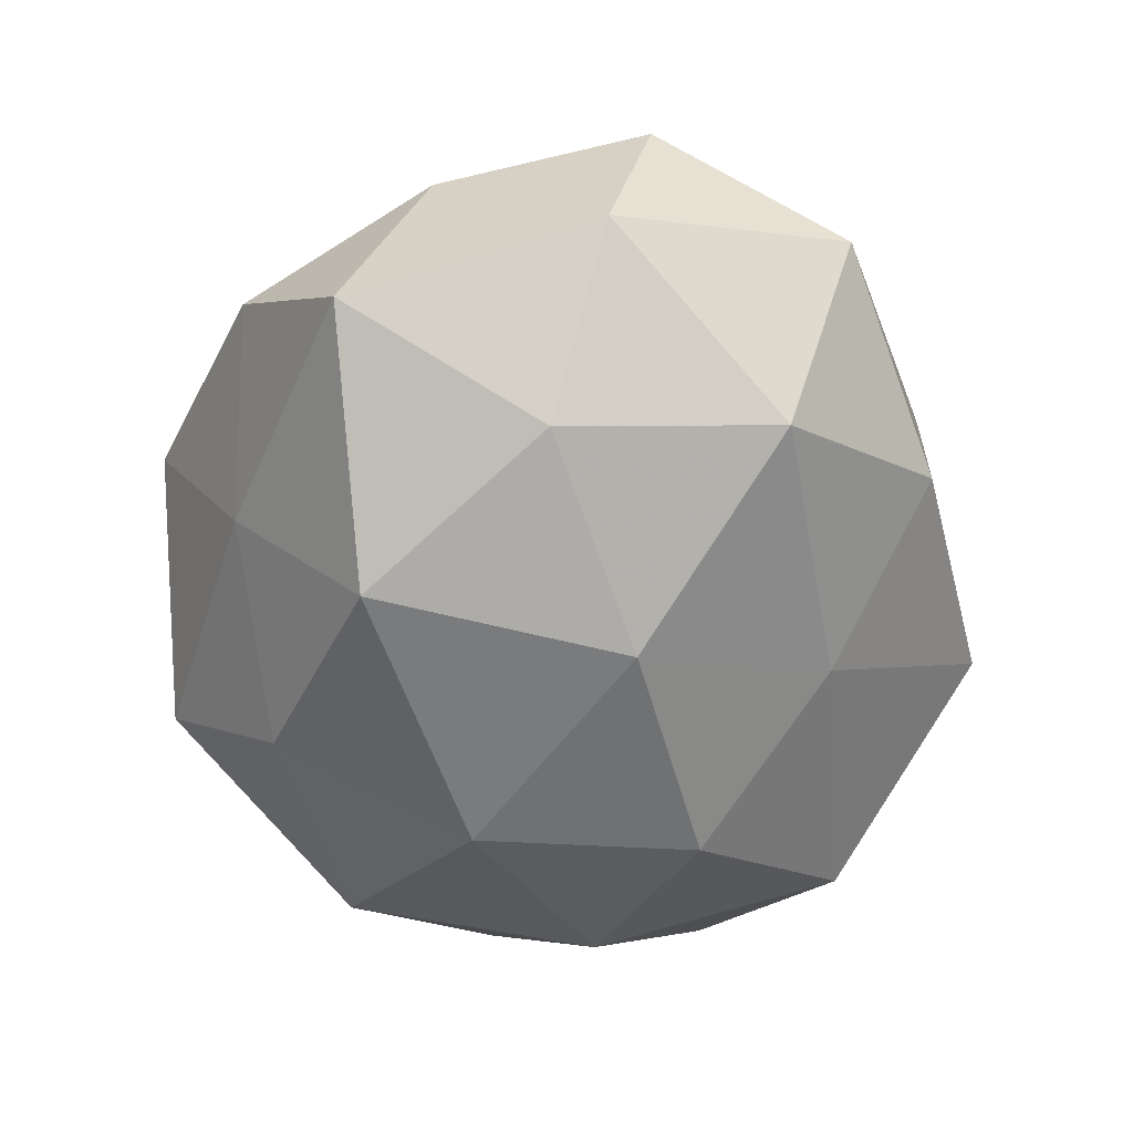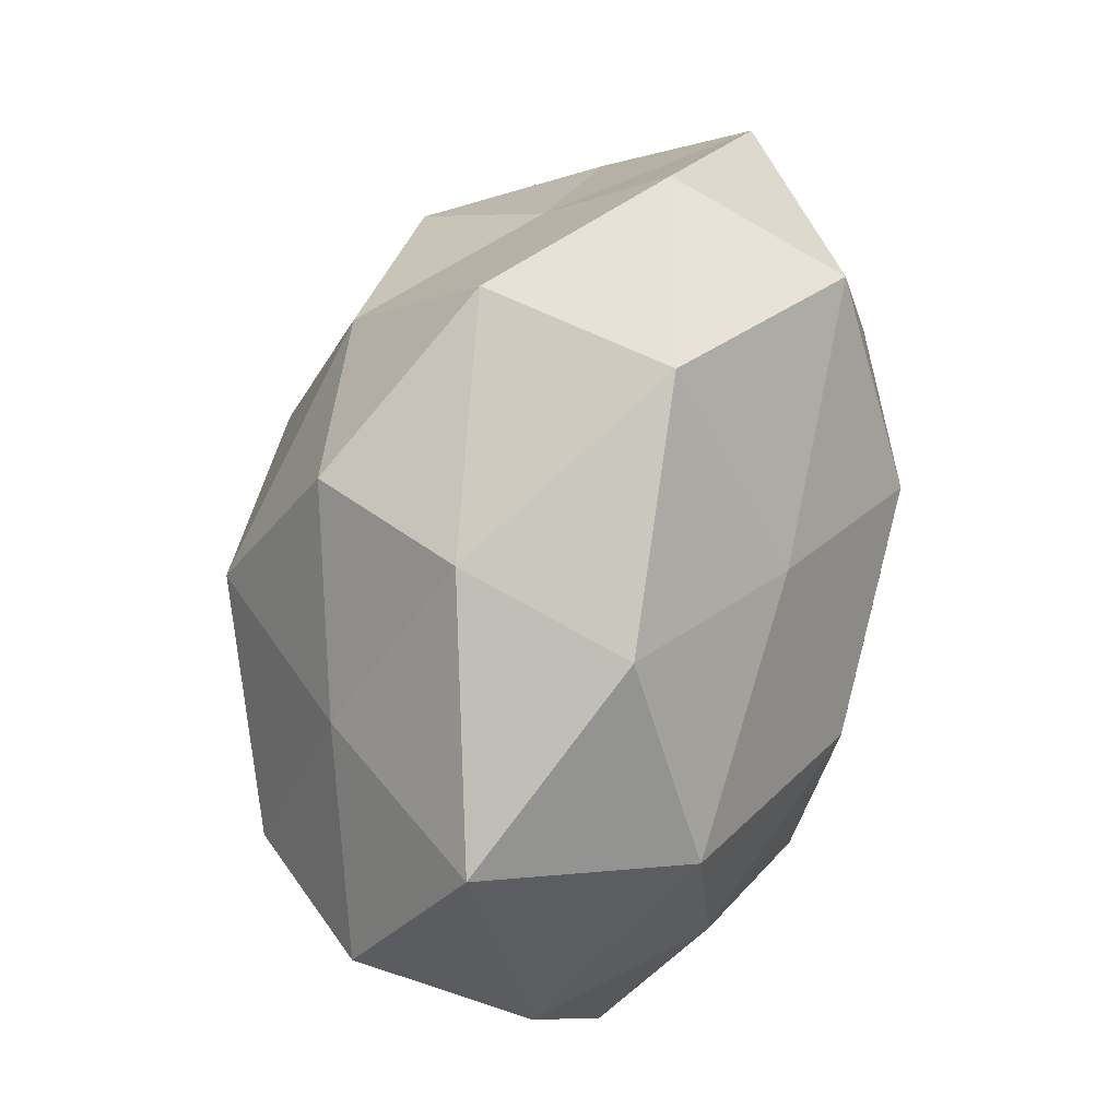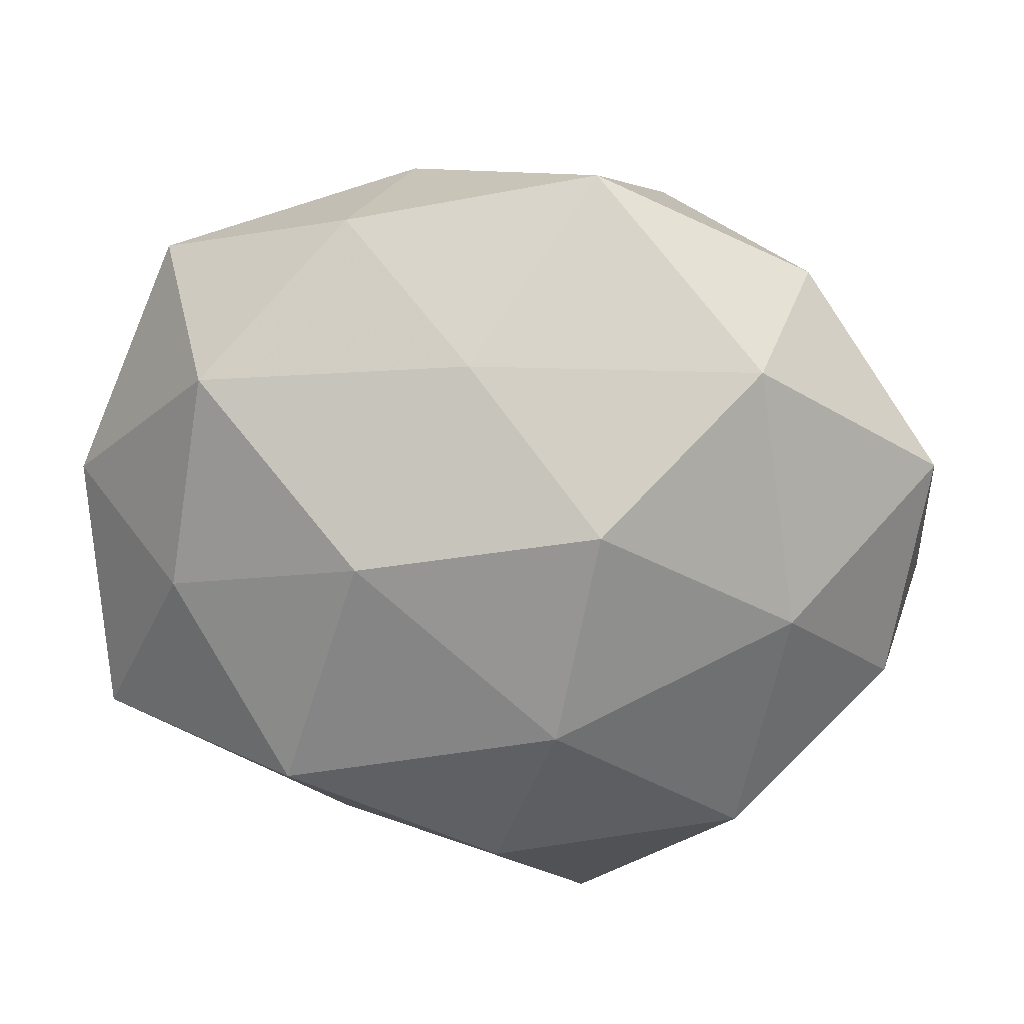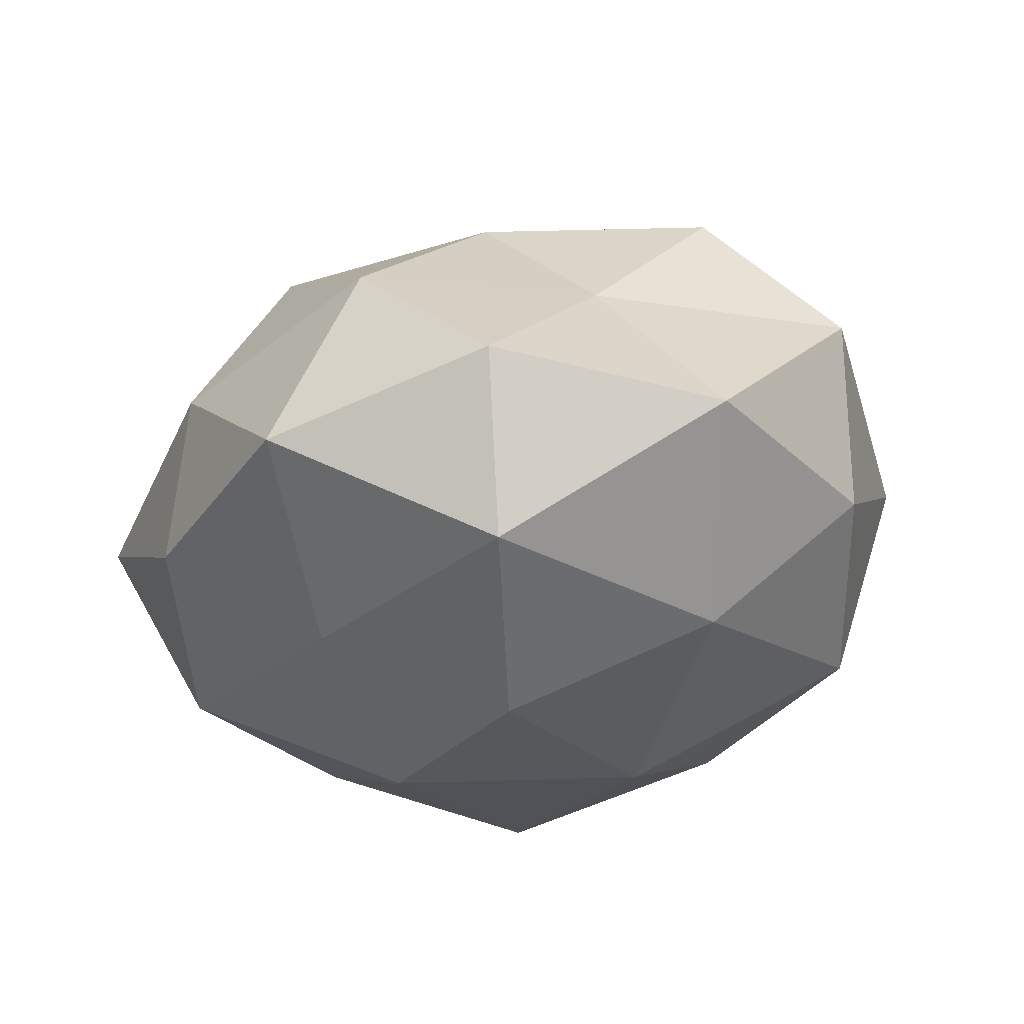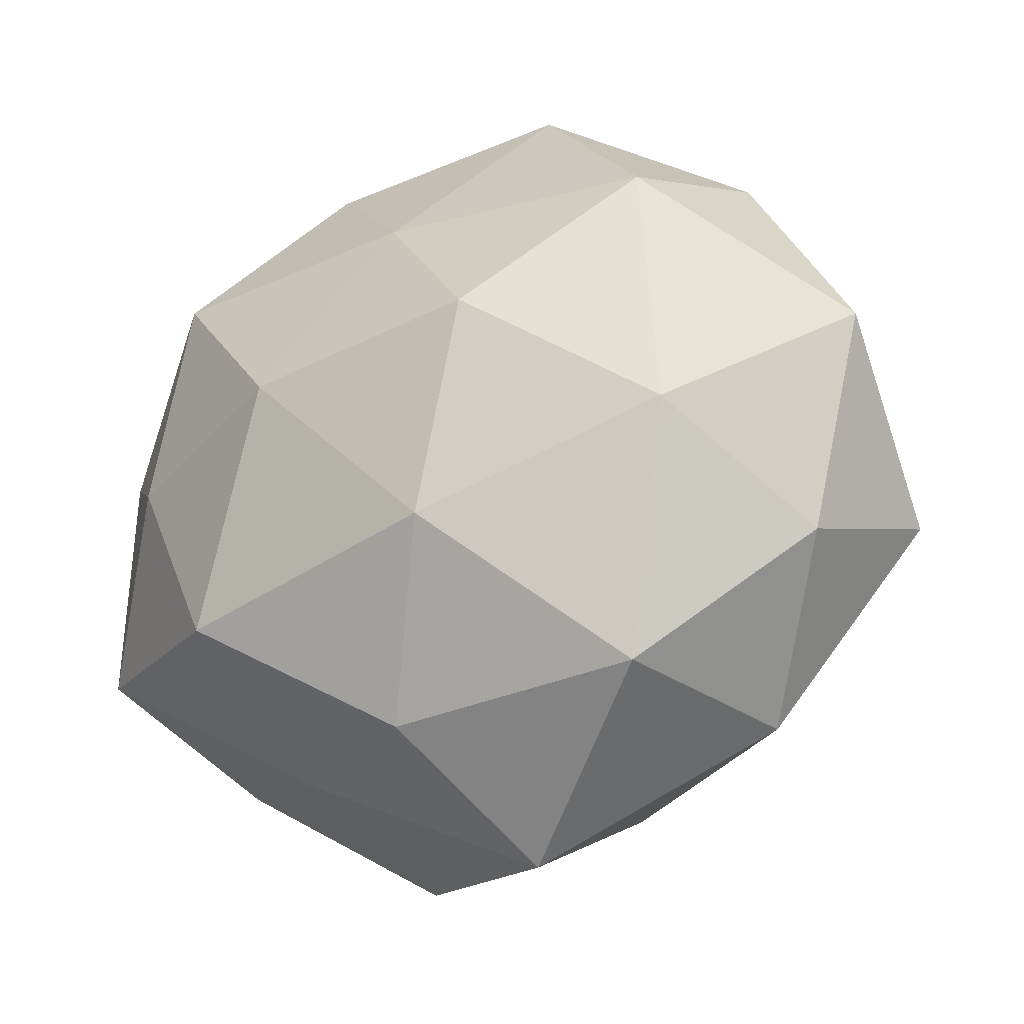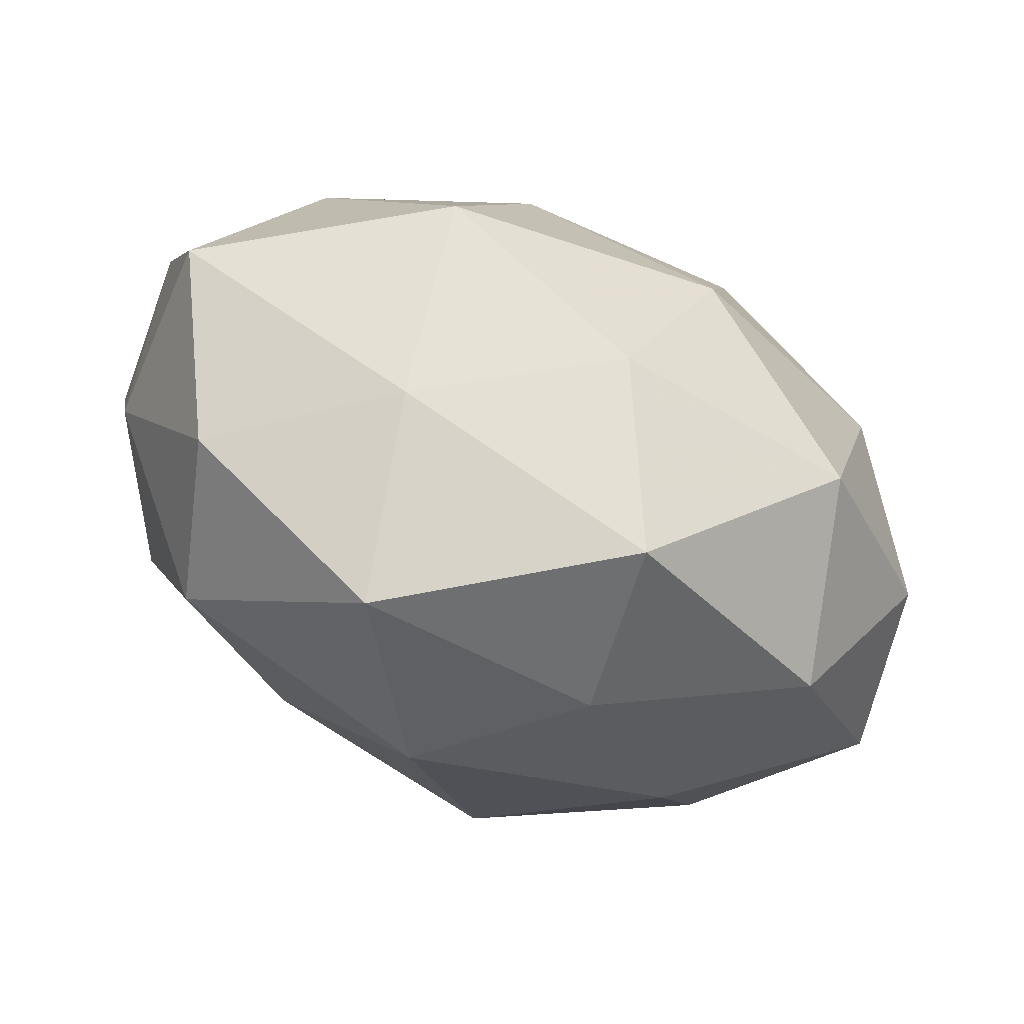
<metadata>
{"format":"obj","ext":"obj","renderer":"f3d","projection":"perspective","resolution":1024,"background":"white","views":[{"elev":-55.9,"azim":94.0,"up":"+Z"},{"elev":76.8,"azim":106.1,"up":"+Y"},{"elev":24.8,"azim":-171.3,"up":"+Y"},{"elev":-24.4,"azim":-131.1,"up":"+Z"},{"elev":-16.7,"azim":-147.4,"up":"+Y"},{"elev":-77.1,"azim":157.6,"up":"+Y"}]}
</metadata>
<code>
v 0.03568 0.001356 -0.02622
v -0.0538 0.01405 -0.00606
v 0.03207 0.02655 -0.02294
v -0.03827 0.001295 -0.02513
v -0.01254 0.04853 -0.006863
v 0.03279 -0.02742 0.02055
v 0.03791 -0.03337 0.0007313
v 0.01216 0.04348 0.00916
v -0.02941 -0.02414 0.02283
v 0.0282 0.02424 0.01909
v -0.0172 0.01907 0.0309
v 0.04158 0.03505 -0.0004275
v -0.03736 0.03561 4.64e-05
v 0.01144 0.008938 -0.0346
v -3.997e-05 0.03037 -0.02348
v -0.05316 -0.00774 0.01147
v 0.01396 -0.04699 0.00763
v 0.01836 -0.03551 -0.01381
v -0.003598 -0.03287 -0.02652
v 0.02067 -0.01973 -0.03356
v 0.01664 0.04297 -0.01083
v -0.01123 -0.008477 0.03943
v 0.05152 0.008669 -0.01005
v -0.01202 -0.01081 -0.03528
v -0.04955 -0.01225 -0.009667
v 0.05108 0.01368 0.01047
v 0.04862 -0.01102 0.006061
v 0.01377 0.0125 0.03691
v -0.03336 0.0306 -0.02103
v -0.03786 -1.019e-05 0.02977
v -0.01669 0.01452 -0.03358
v 0.03945 0.0001223 0.02574
v -0.01445 -0.03958 0.0111
v 0.004979 0.03375 0.02688
v 0.01726 -0.01242 0.03266
v -0.01832 0.03982 0.01573
v -0.01218 -0.04756 -0.009499
v -0.03247 -0.02772 -0.0222
v -0.03844 -0.03221 0.001179
v 0.001579 -0.03244 0.02707
v 0.04753 -0.02057 -0.01699
v -0.03599 0.0174 0.01403
f 12 8 10
f 3 1 14
f 3 14 15
f 7 6 17
f 17 18 7
f 20 14 1
f 20 18 19
f 8 21 5
f 12 3 21
f 12 21 8
f 21 3 15
f 15 5 21
f 23 1 3
f 23 3 12
f 24 14 20
f 19 24 20
f 25 2 4
f 25 16 2
f 26 12 10
f 26 23 12
f 27 6 7
f 26 27 23
f 28 11 22
f 2 29 4
f 2 13 29
f 29 13 5
f 29 5 15
f 16 9 30
f 30 9 22
f 22 11 30
f 15 14 31
f 4 31 24
f 24 31 14
f 4 29 31
f 31 29 15
f 26 10 32
f 32 6 27
f 26 32 27
f 10 28 32
f 10 8 34
f 10 34 28
f 28 34 11
f 35 28 22
f 32 35 6
f 32 28 35
f 8 5 36
f 36 5 13
f 34 8 36
f 36 11 34
f 37 18 17
f 37 19 18
f 33 37 17
f 4 24 38
f 38 24 19
f 25 4 38
f 38 19 37
f 39 9 16
f 25 39 16
f 39 33 9
f 39 37 33
f 25 38 39
f 38 37 39
f 6 40 17
f 9 40 22
f 9 33 40
f 17 40 33
f 6 35 40
f 22 40 35
f 41 7 18
f 1 41 20
f 41 18 20
f 23 41 1
f 27 7 41
f 27 41 23
f 2 42 13
f 16 42 2
f 42 30 11
f 16 30 42
f 42 11 36
f 13 42 36

</code>
